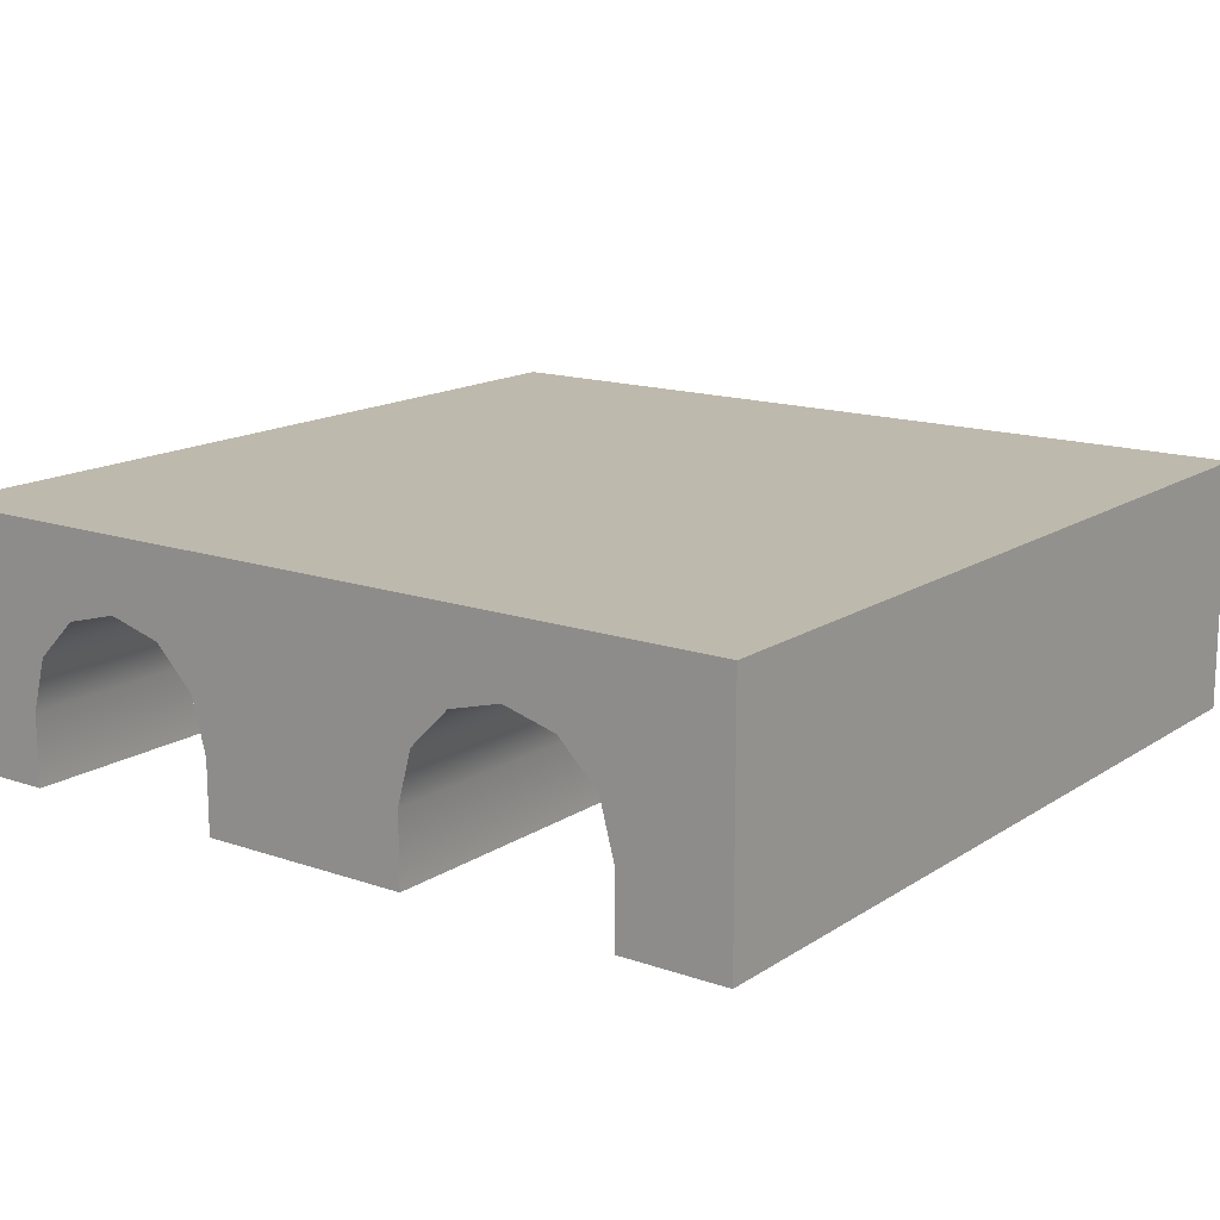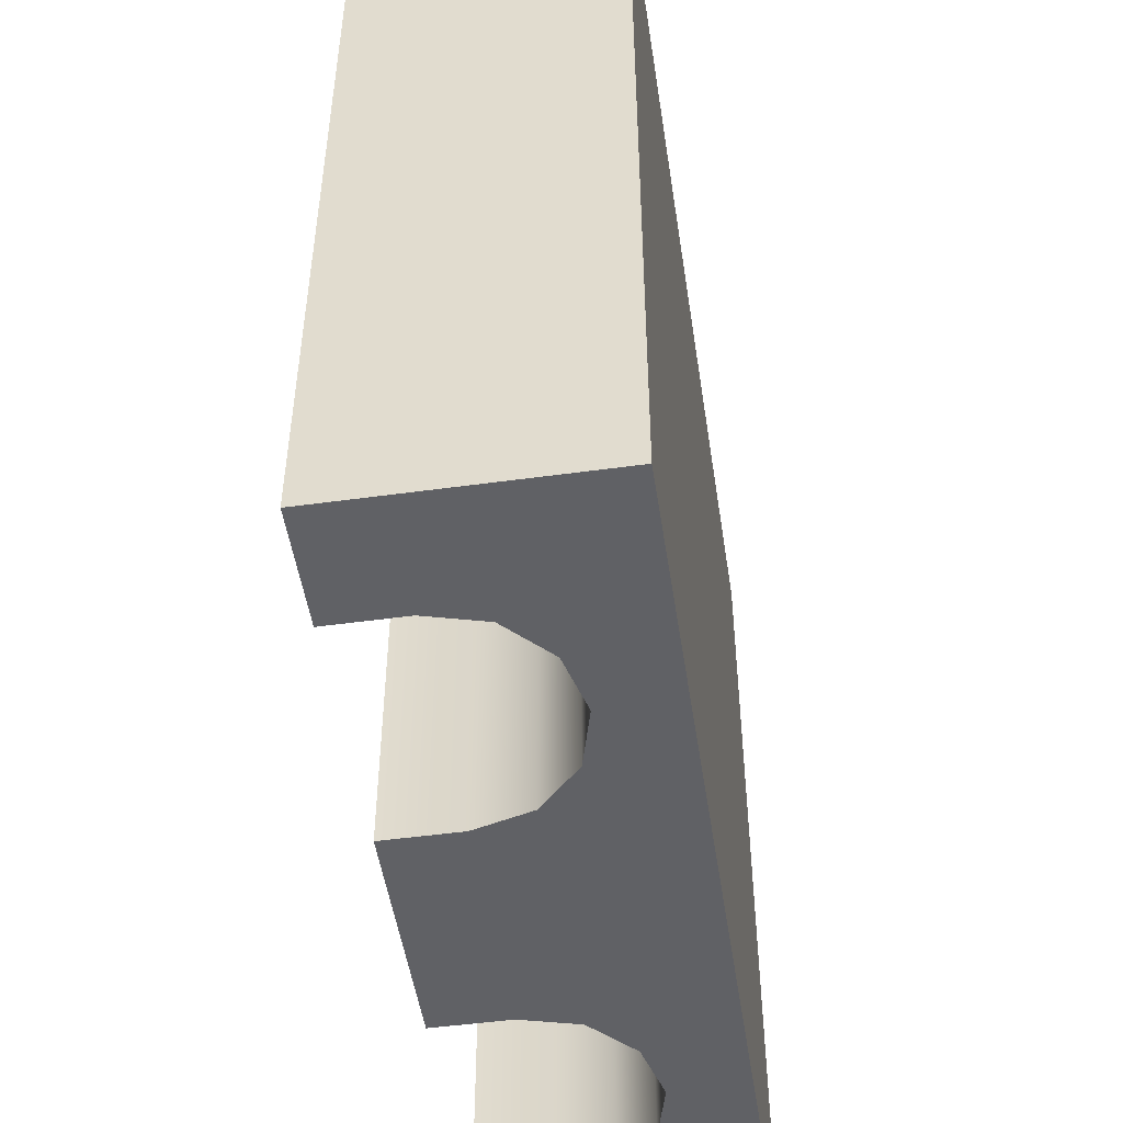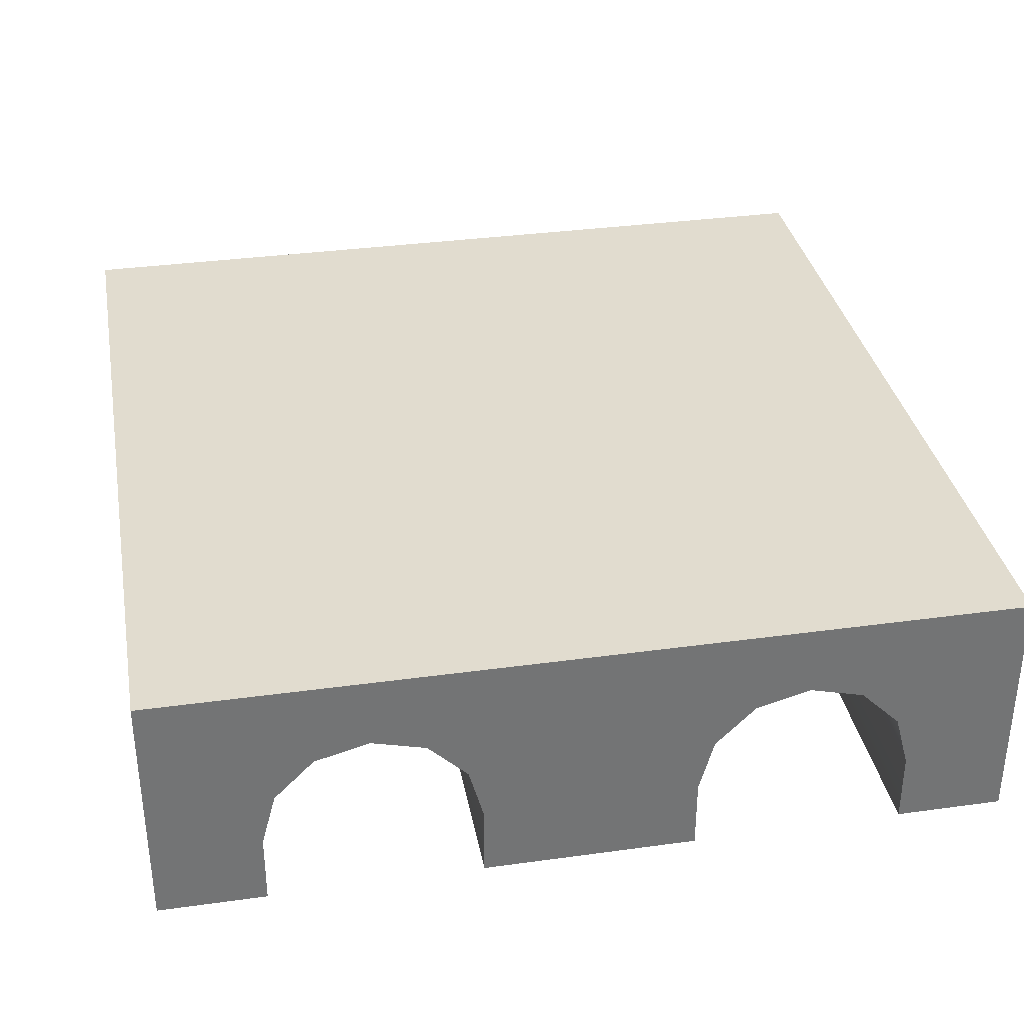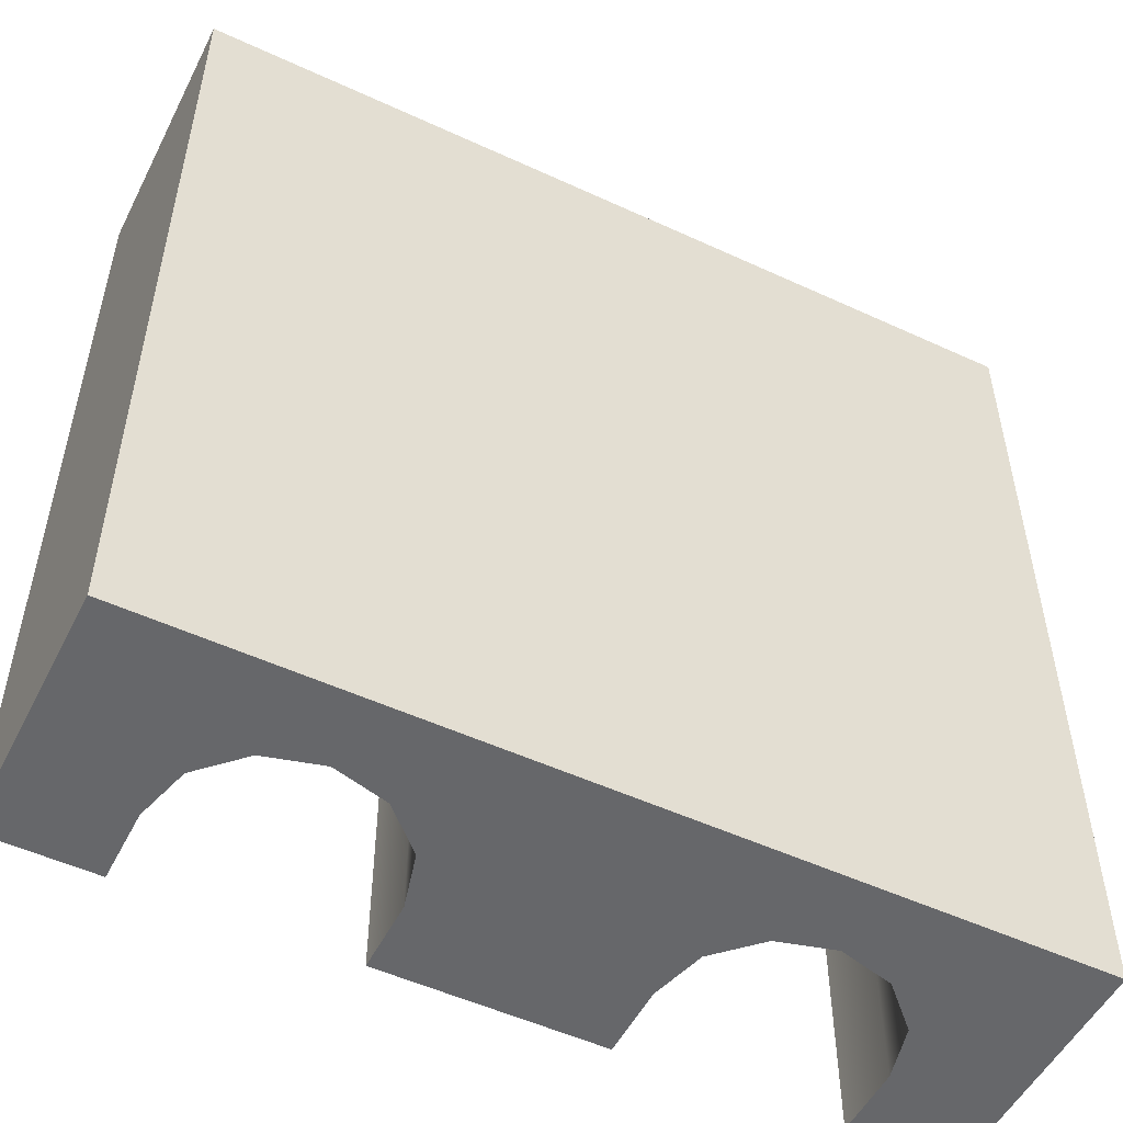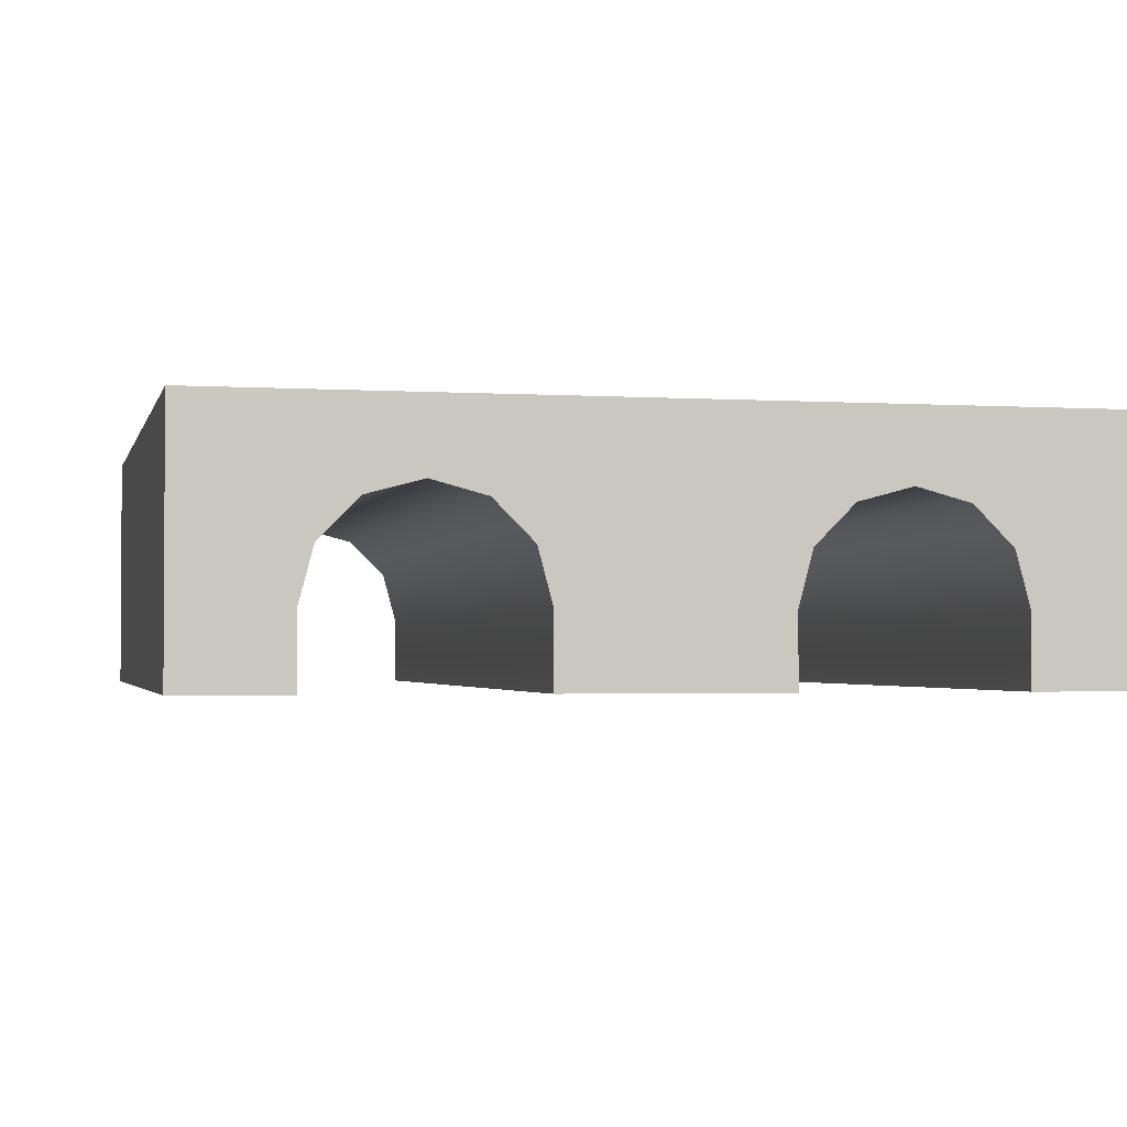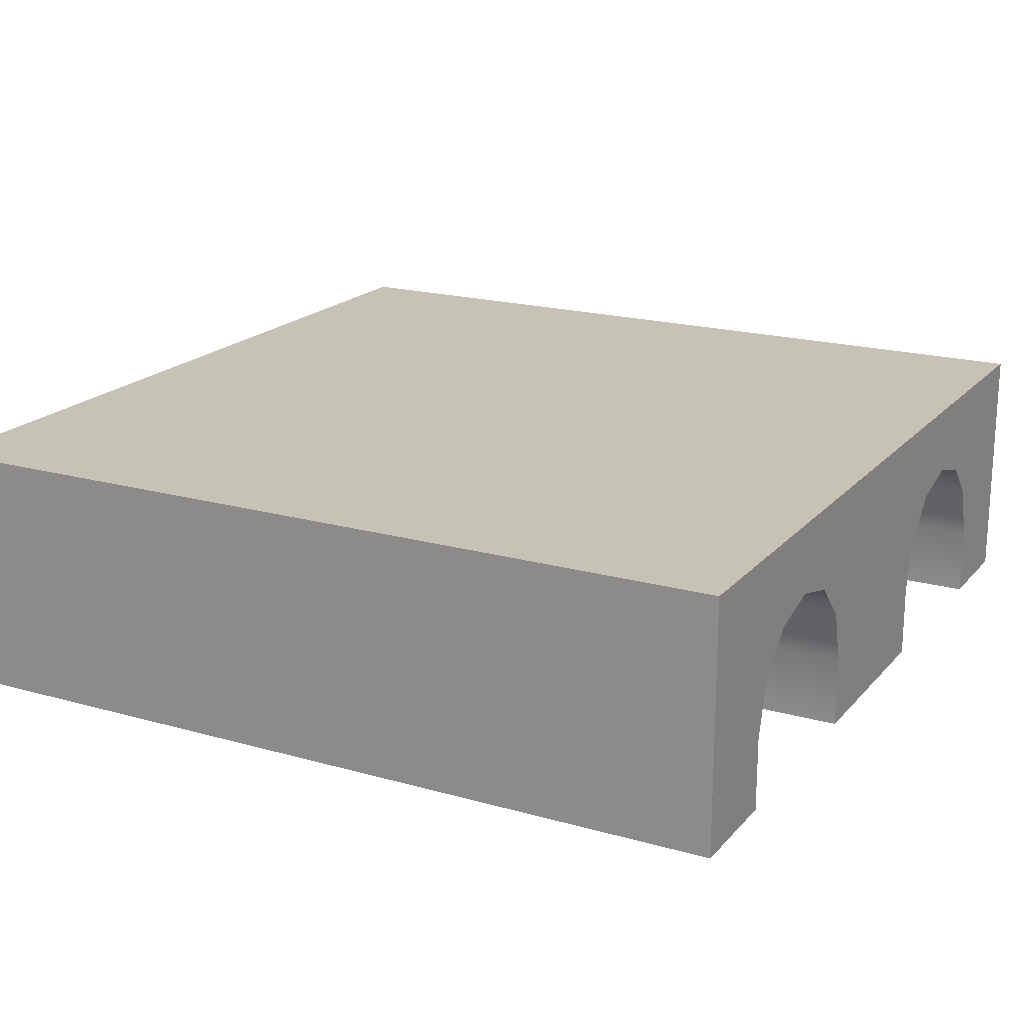
<metadata>
{"format":"obj","ext":"obj","renderer":"f3d","projection":"perspective","resolution":1024,"background":"white","views":[{"elev":15.1,"azim":-143.5,"up":"+Y"},{"elev":-50.1,"azim":98.6,"up":"+Z"},{"elev":34.4,"azim":-10.5,"up":"+Y"},{"elev":-52.2,"azim":153.5,"up":"+Z"},{"elev":-2.1,"azim":167.0,"up":"+Y"},{"elev":19.1,"azim":118.1,"up":"+Y"}]}
</metadata>
<code>
g structure-gates
v 0.4 0.2333 -0.4 1 1 1
v 0.4 0.2333 0.4 1 1 1
v -0.4 0.2333 -0.4 1 1 1
v -0.4 0.2333 0.4 1 1 1
v -0.4 1.997e-15 -0.4 1 1 1
v -0.3 1.997e-15 -0.4 1 1 1
v -0.3 0.06666 -0.4 1 1 1
v -0.2866 0.1167 -0.4 1 1 1
v -0.25 0.1533 -0.4 1 1 1
v -0.2 0.1666 -0.4 1 1 1
v 0.2 0.1666 -0.4 1 1 1
v 0.15 0.1533 -0.4 1 1 1
v -0.15 0.1533 -0.4 1 1 1
v 0.1134 0.1167 -0.4 1 1 1
v -0.1134 0.1167 -0.4 1 1 1
v 0.09999 0.06666 -0.4 1 1 1
v -0.09999 0.06666 -0.4 1 1 1
v 0.09999 1.997e-15 -0.4 1 1 1
v -0.09999 1.997e-15 -0.4 1 1 1
v 0.25 0.1533 -0.4 1 1 1
v 0.2866 0.1167 -0.4 1 1 1
v 0.3 0.06666 -0.4 1 1 1
v 0.4 1.997e-15 -0.4 1 1 1
v 0.3 1.997e-15 -0.4 1 1 1
v -0.09999 0 0.4 1 1 1
v -0.09999 0.06666 0.4 1 1 1
v -0.4 0 0.4 1 1 1
v 0.3 0 0.4 1 1 1
v 0.3 0.06666 0.4 1 1 1
v 0.09999 0 0.4 1 1 1
v 0.09999 0.06666 0.4 1 1 1
v -0.3 0.06666 0.4 1 1 1
v -0.3 0 0.4 1 1 1
v 0.4 0 0.4 1 1 1
v -0.2 0.1666 0.4 1 1 1
v -0.25 0.1533 0.4 1 1 1
v -0.15 0.1533 0.4 1 1 1
v 0.2866 0.1167 0.4 1 1 1
v 0.25 0.1533 0.4 1 1 1
v 0.2 0.1666 0.4 1 1 1
v 0.15 0.1533 0.4 1 1 1
v -0.2866 0.1167 0.4 1 1 1
v 0.1134 0.1167 0.4 1 1 1
v -0.1134 0.1167 0.4 1 1 1
f 3 2 1
f 2 3 4
f 3 6 5
f 6 3 7
f 7 3 8
f 8 3 9
f 9 3 10
f 10 3 11
f 1 11 3
f 12 10 11
f 12 13 10
f 14 13 12
f 14 15 13
f 16 15 14
f 16 17 15
f 18 17 16
f 17 18 19
f 1 20 11
f 1 21 20
f 1 22 21
f 23 22 1
f 22 23 24
f 25 17 19
f 17 25 26
f 27 3 5
f 3 27 4
f 28 22 24
f 22 28 29
f 16 30 18
f 30 16 31
f 32 6 7
f 6 32 33
f 2 23 1
f 23 2 34
f 35 9 10
f 9 35 36
f 37 10 13
f 10 37 35
f 2 28 34
f 28 2 29
f 29 2 38
f 38 2 39
f 39 2 40
f 40 2 35
f 35 41 40
f 4 35 2
f 37 41 35
f 4 36 35
f 4 42 36
f 4 32 42
f 27 32 4
f 32 27 33
f 37 43 41
f 44 43 37
f 26 43 44
f 26 31 43
f 25 31 26
f 31 25 30
f 29 21 22
f 21 29 38
f 40 12 11
f 12 40 41
f 38 20 21
f 20 38 39
f 44 13 15
f 13 44 37
f 36 8 9
f 8 36 42
f 42 7 8
f 7 42 32
f 26 15 17
f 15 26 44
f 39 11 20
f 11 39 40
f 43 16 14
f 16 43 31
f 41 14 12
f 14 41 43
g structure-gates
f 3 2 1
f 2 3 4
f 3 6 5
f 6 3 7
f 7 3 8
f 8 3 9
f 9 3 10
f 10 3 11
f 1 11 3
f 12 10 11
f 12 13 10
f 14 13 12
f 14 15 13
f 16 15 14
f 16 17 15
f 18 17 16
f 17 18 19
f 1 20 11
f 1 21 20
f 1 22 21
f 23 22 1
f 22 23 24
f 25 17 19
f 17 25 26
f 27 3 5
f 3 27 4
f 28 22 24
f 22 28 29
f 16 30 18
f 30 16 31
f 32 6 7
f 6 32 33
f 2 23 1
f 23 2 34
f 35 9 10
f 9 35 36
f 37 10 13
f 10 37 35
f 2 28 34
f 28 2 29
f 29 2 38
f 38 2 39
f 39 2 40
f 40 2 35
f 35 41 40
f 4 35 2
f 37 41 35
f 4 36 35
f 4 42 36
f 4 32 42
f 27 32 4
f 32 27 33
f 37 43 41
f 44 43 37
f 26 43 44
f 26 31 43
f 25 31 26
f 31 25 30
f 29 21 22
f 21 29 38
f 40 12 11
f 12 40 41
f 38 20 21
f 20 38 39
f 44 13 15
f 13 44 37
f 36 8 9
f 8 36 42
f 42 7 8
f 7 42 32
f 26 15 17
f 15 26 44
f 39 11 20
f 11 39 40
f 43 16 14
f 16 43 31
f 41 14 12
f 14 41 43

</code>
